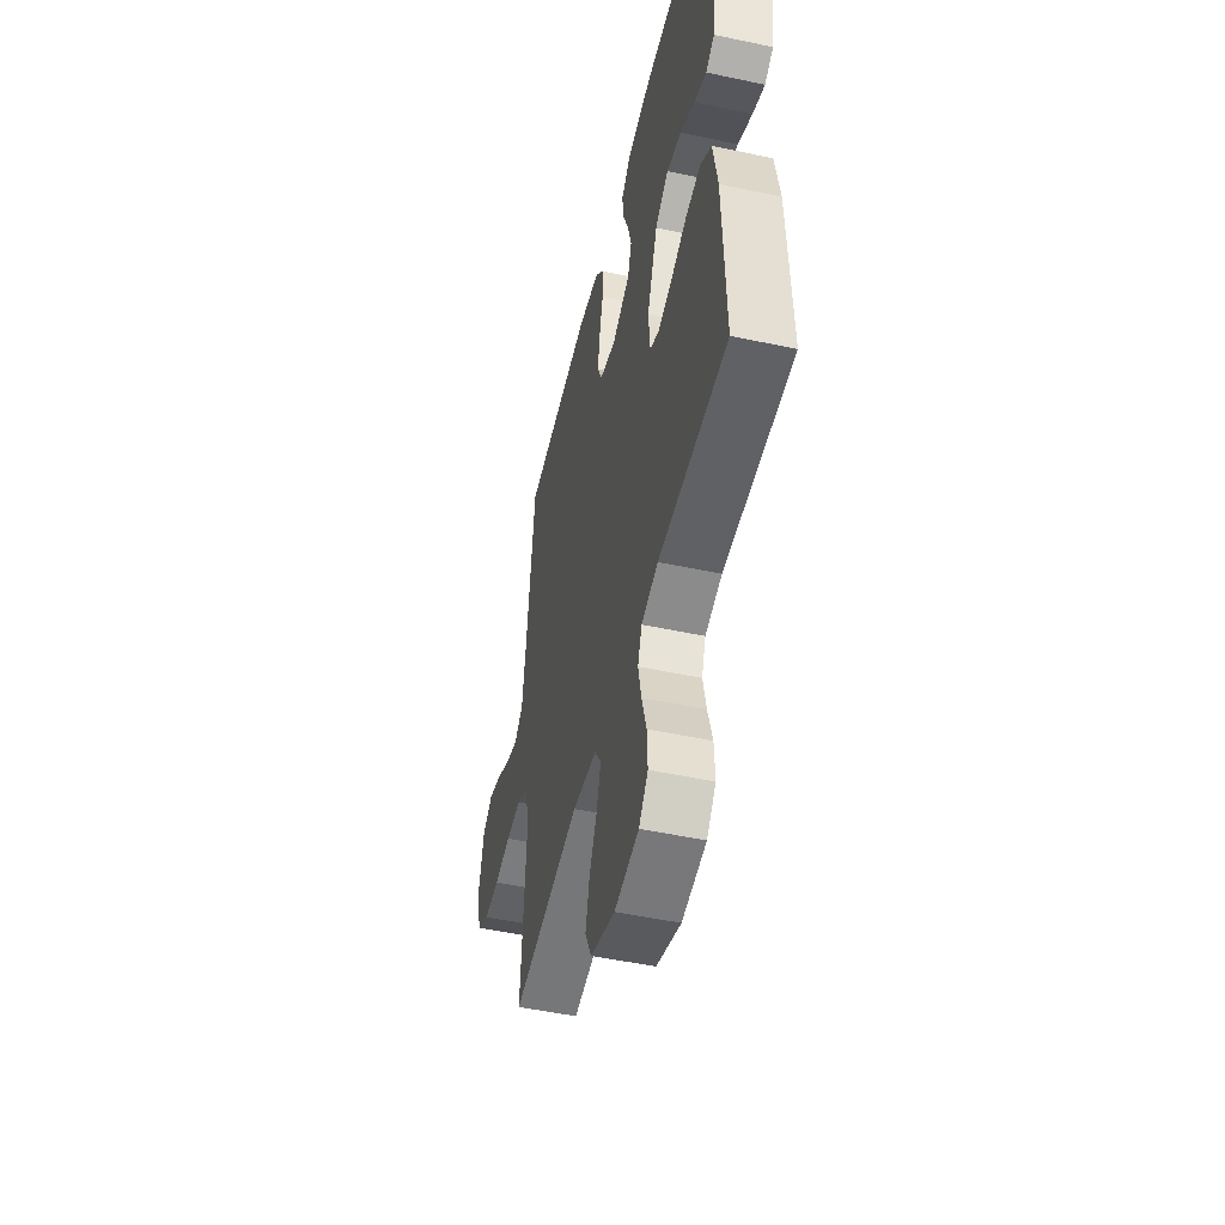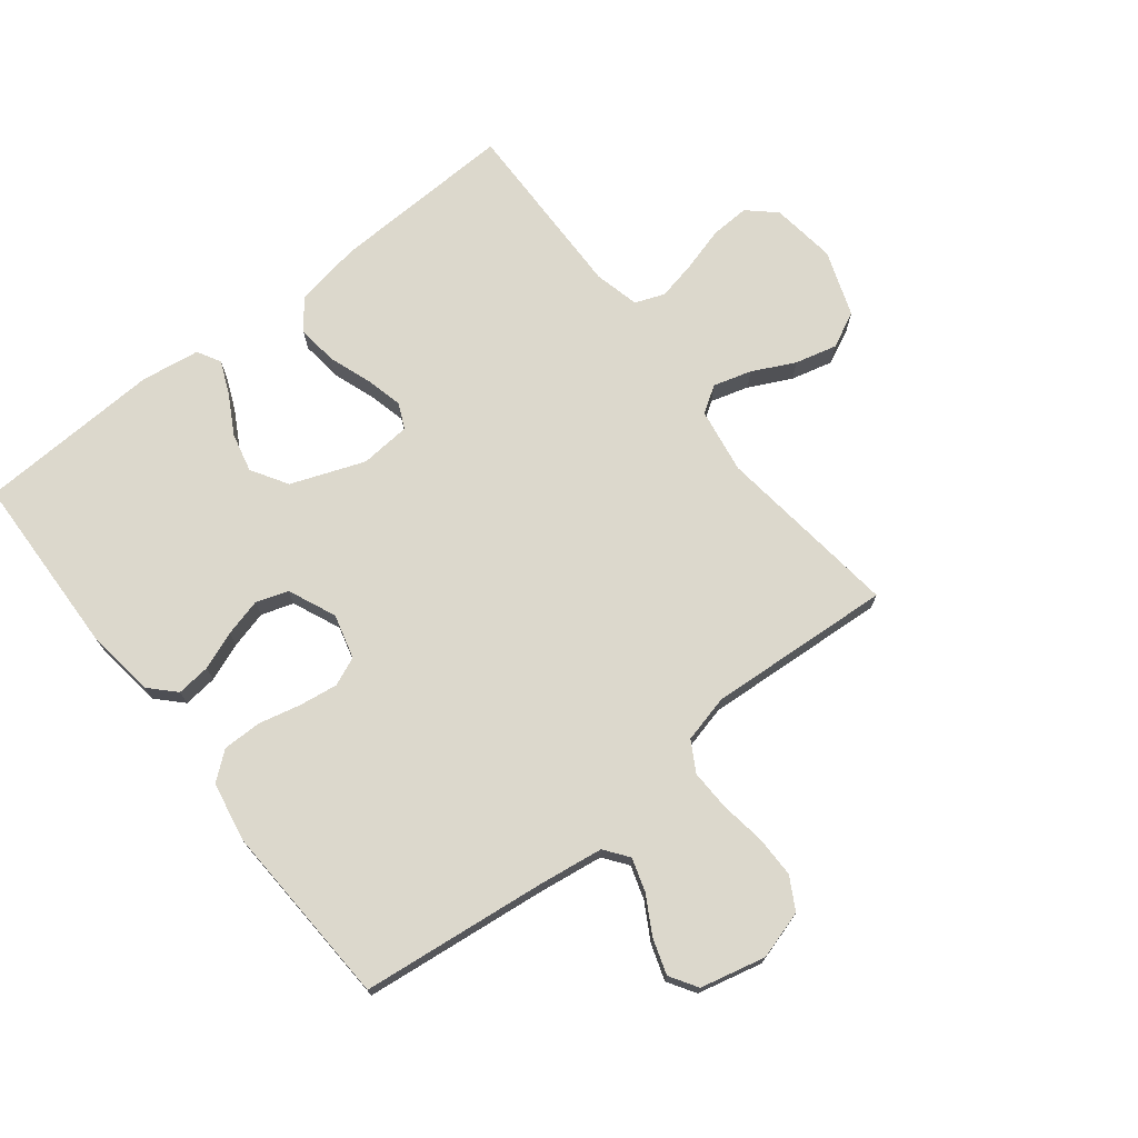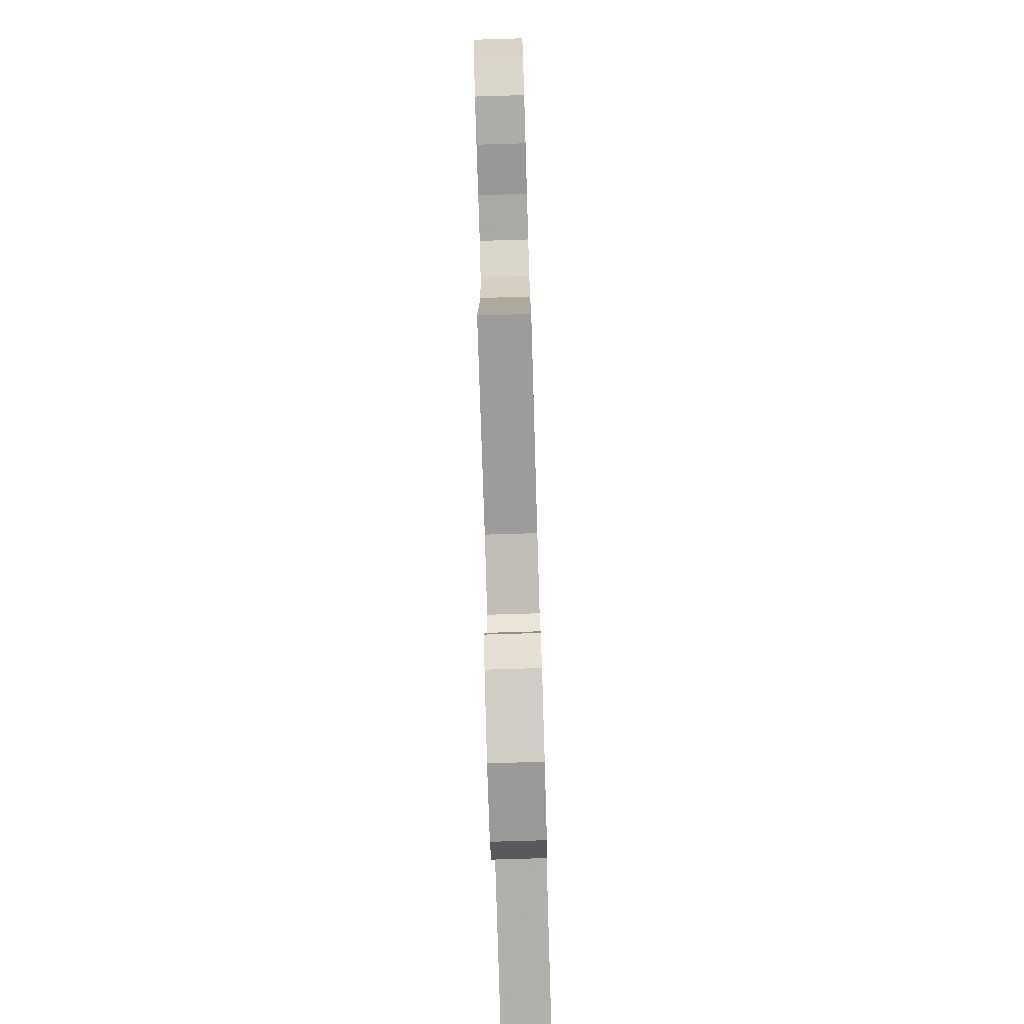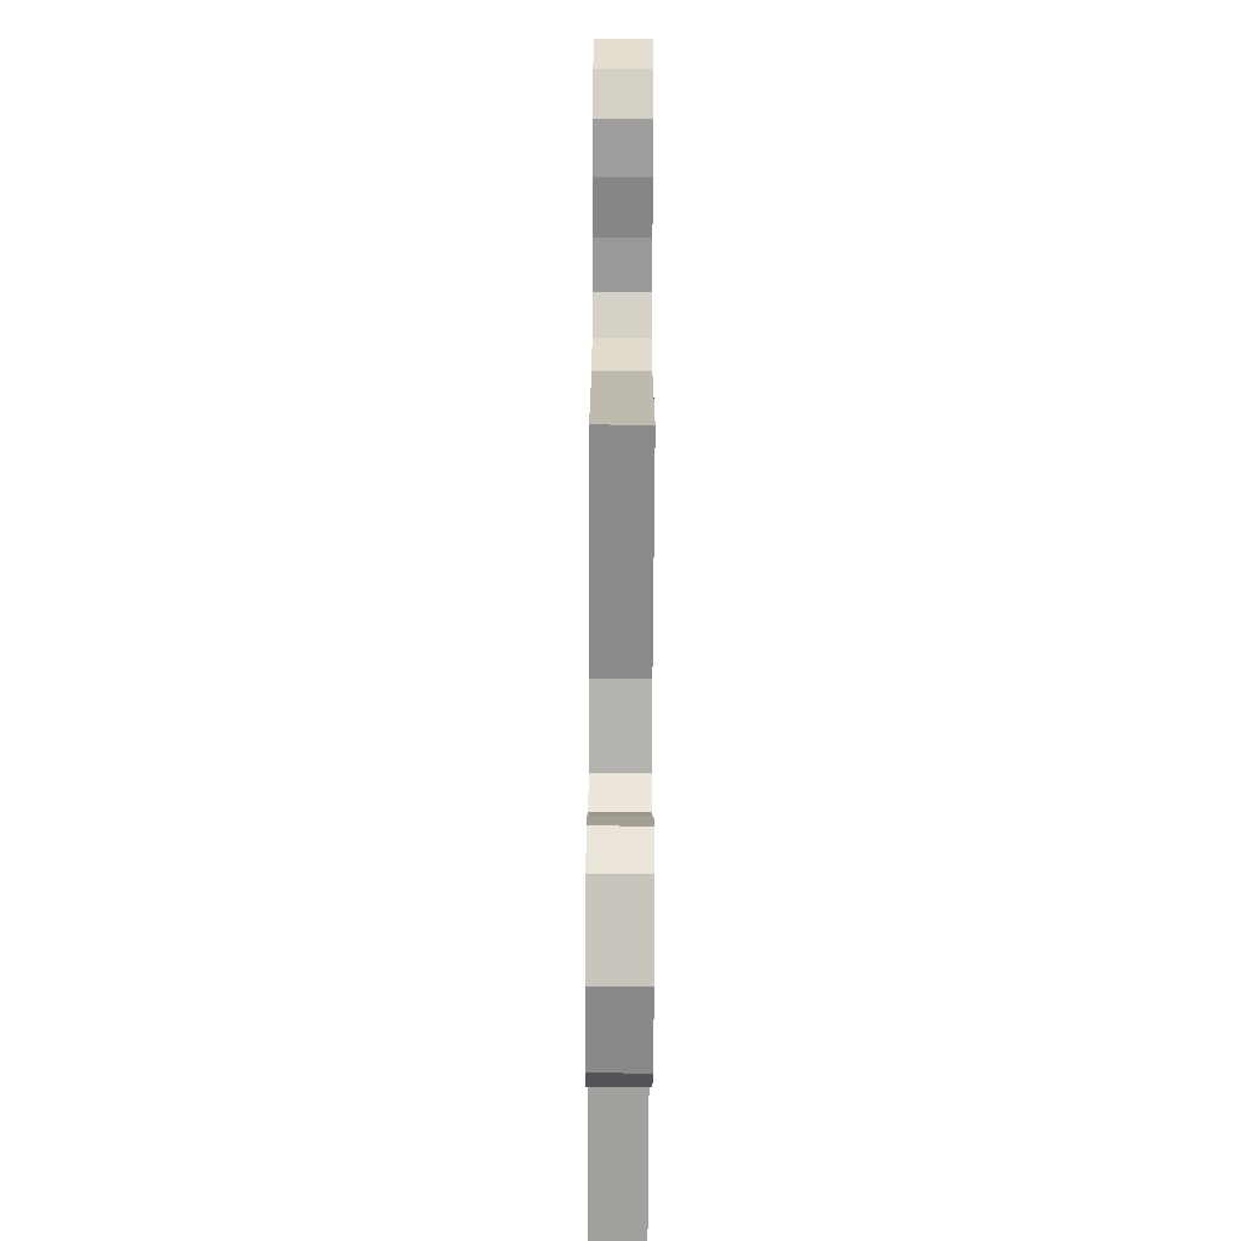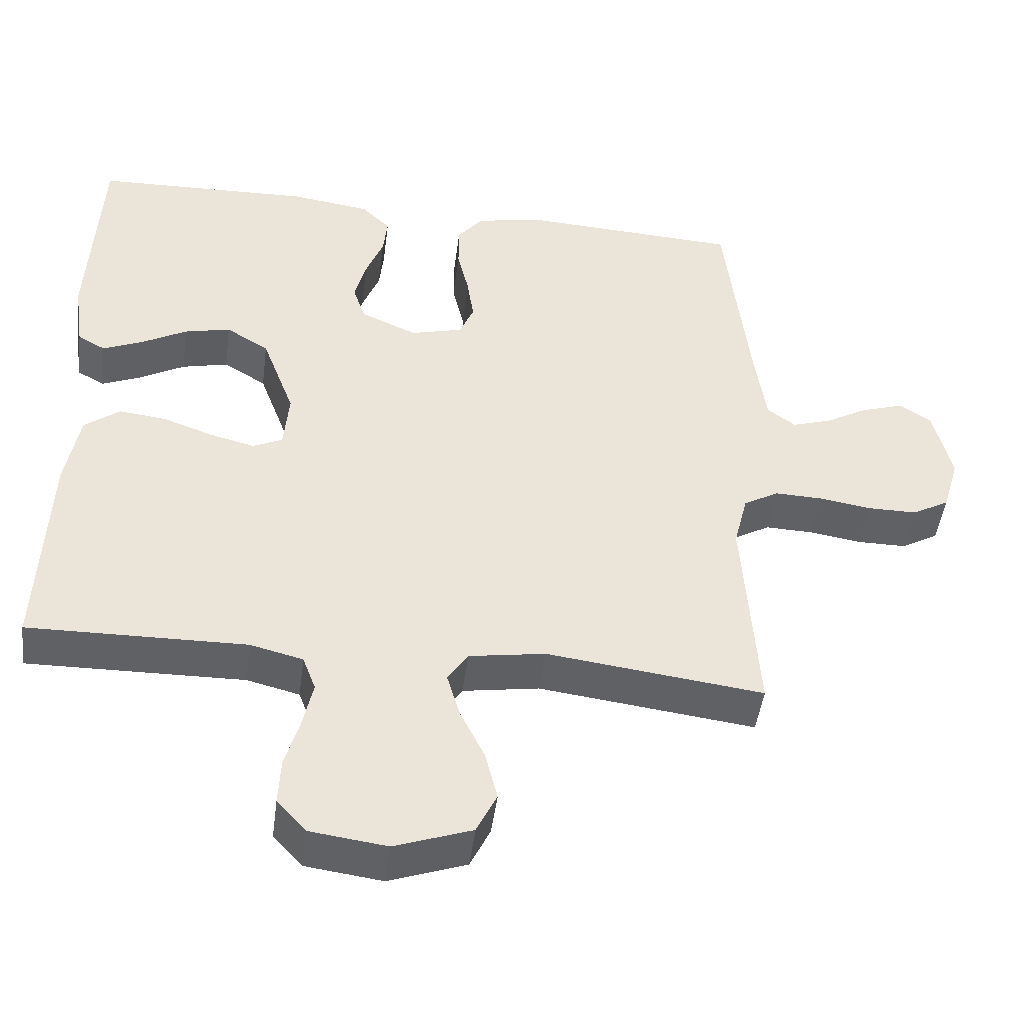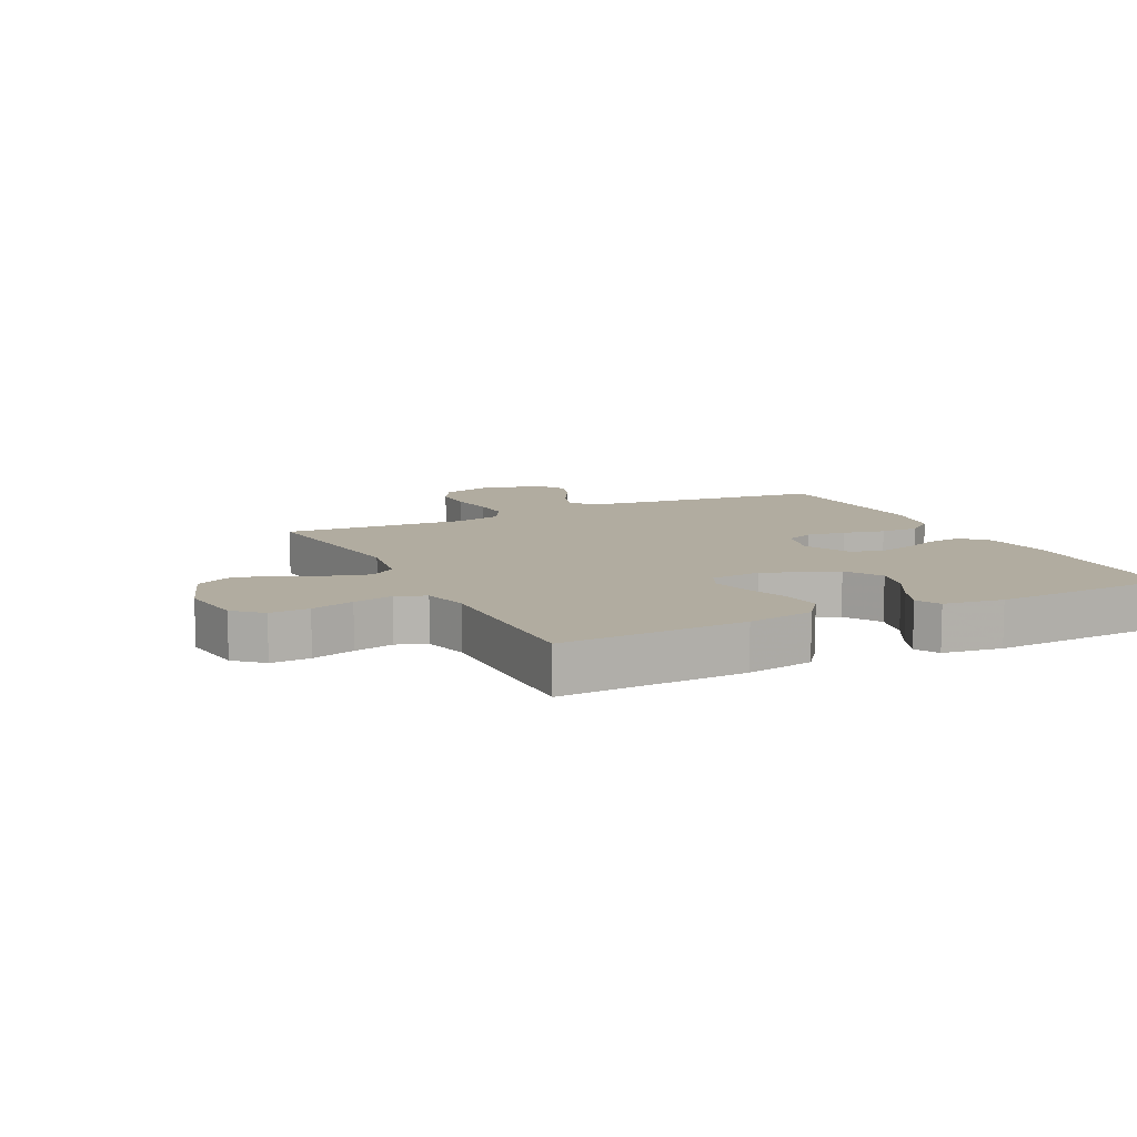
<metadata>
{"format":"obj","ext":"obj","renderer":"f3d","projection":"perspective","resolution":1024,"background":"white","views":[{"elev":-50.1,"azim":-103.2,"up":"+Z"},{"elev":72.7,"azim":51.9,"up":"+Y"},{"elev":-77.0,"azim":91.7,"up":"+Z"},{"elev":-70.6,"azim":89.7,"up":"+Z"},{"elev":-46.6,"azim":-7.4,"up":"+Z"},{"elev":10.1,"azim":-116.3,"up":"+Y"}]}
</metadata>
<code>
v 0.5 0.07 -0.5
v 0.2 0.07 -0.463
v 0.094 0.07 -0.48
v 0.066 0.07 -0.523
v 0.084 0.07 -0.585
v 0.118 0.07 -0.654
v 0.135 0.07 -0.722
v 0.107 0.07 -0.78
v 0 0.07 -0.818
v -0.106 0.07 -0.804
v -0.146 0.07 -0.76
v -0.143 0.07 -0.696
v -0.123 0.07 -0.626
v -0.109 0.07 -0.561
v -0.127 0.07 -0.513
v -0.2 0.07 -0.495
v -0.5 0.07 -0.5
v -0.489 0.07 -0.2
v -0.47 0.07 -0.091
v -0.422 0.07 -0.054
v -0.356 0.07 -0.061
v -0.286 0.07 -0.086
v -0.225 0.07 -0.101
v -0.184 0.07 -0.082
v -0.177 0.07 0
v -0.222 0.07 0.12
v -0.281 0.07 0.156
v -0.345 0.07 0.141
v -0.408 0.07 0.106
v -0.462 0.07 0.083
v -0.5 0.07 0.104
v -0.514 0.07 0.2
v -0.5 0.07 0.5
v -0.2 0.07 0.51
v -0.089 0.07 0.495
v -0.049 0.07 0.456
v -0.055 0.07 0.401
v -0.079 0.07 0.339
v -0.095 0.07 0.278
v -0.078 0.07 0.226
v 0 0.07 0.192
v 0.072 0.07 0.211
v 0.092 0.07 0.258
v 0.083 0.07 0.321
v 0.067 0.07 0.389
v 0.067 0.07 0.452
v 0.103 0.07 0.497
v 0.2 0.07 0.515
v 0.5 0.07 0.5
v 0.534 0.07 0.2
v 0.549 0.07 0.093
v 0.588 0.07 0.064
v 0.642 0.07 0.081
v 0.702 0.07 0.115
v 0.76 0.07 0.134
v 0.805 0.07 0.106
v 0.83 0.07 0
v 0.807 0.07 -0.079
v 0.755 0.07 -0.108
v 0.687 0.07 -0.108
v 0.614 0.07 -0.097
v 0.548 0.07 -0.095
v 0.499 0.07 -0.123
v 0.48 0.07 -0.2
v 0.5 0 -0.5
v 0.2 0 -0.463
v 0.094 0 -0.48
v 0.066 0 -0.523
v 0.084 0 -0.585
v 0.118 0 -0.654
v 0.135 0 -0.722
v 0.107 0 -0.78
v 0 0 -0.818
v -0.106 0 -0.804
v -0.146 0 -0.76
v -0.143 0 -0.696
v -0.123 0 -0.626
v -0.109 0 -0.561
v -0.127 0 -0.513
v -0.2 0 -0.495
v -0.5 0 -0.5
v -0.489 0 -0.2
v -0.47 0 -0.091
v -0.422 0 -0.054
v -0.356 0 -0.061
v -0.286 0 -0.086
v -0.225 0 -0.101
v -0.184 0 -0.082
v -0.177 0 0
v -0.222 0 0.12
v -0.281 0 0.156
v -0.345 0 0.141
v -0.408 0 0.106
v -0.462 0 0.083
v -0.5 0 0.104
v -0.514 0 0.2
v -0.5 0 0.5
v -0.2 0 0.51
v -0.089 0 0.495
v -0.049 0 0.456
v -0.055 0 0.401
v -0.079 0 0.339
v -0.095 0 0.278
v -0.078 0 0.226
v 0 0 0.192
v 0.072 0 0.211
v 0.092 0 0.258
v 0.083 0 0.321
v 0.067 0 0.389
v 0.067 0 0.452
v 0.103 0 0.497
v 0.2 0 0.515
v 0.5 0 0.5
v 0.534 0 0.2
v 0.549 0 0.093
v 0.588 0 0.064
v 0.642 0 0.081
v 0.702 0 0.115
v 0.76 0 0.134
v 0.805 0 0.106
v 0.83 0 0
v 0.807 0 -0.079
v 0.755 0 -0.108
v 0.687 0 -0.108
v 0.614 0 -0.097
v 0.548 0 -0.095
v 0.499 0 -0.123
v 0.48 0 -0.2
f 58 59 60 61
f 58 61 62
f 57 58 62
f 56 57 62
f 53 54 55 56
f 52 53 56 62
f 51 52 62 63
f 47 48 49 50
f 44 45 46 47
f 43 44 47 50
f 42 43 50 51
f 35 36 37 38
f 35 38 39
f 34 35 39
f 33 34 39 40
f 31 32 33 40
f 28 29 30 31
f 19 20 21 22
f 19 22 23
f 16 17 18 19
f 15 16 19 23
f 14 15 23 24
f 10 11 12 13
f 10 13 14
f 9 10 14
f 5 6 7 8
f 4 5 8 9
f 64 1 2
f 64 2 3
f 63 64 3
f 41 42 51 63
f 41 63 3
f 40 41 3 4
f 28 31 40
f 27 28 40
f 26 27 40
f 25 26 40 4
f 14 24 25
f 4 9 14 25
f 125 124 123 122
f 126 125 122
f 126 122 121
f 126 121 120
f 120 119 118 117
f 126 120 117 116
f 127 126 116 115
f 114 113 112 111
f 111 110 109 108
f 114 111 108 107
f 115 114 107 106
f 102 101 100 99
f 103 102 99
f 103 99 98
f 104 103 98 97
f 104 97 96 95
f 95 94 93 92
f 86 85 84 83
f 87 86 83
f 83 82 81 80
f 87 83 80 79
f 88 87 79 78
f 77 76 75 74
f 78 77 74
f 78 74 73
f 72 71 70 69
f 73 72 69 68
f 66 65 128
f 67 66 128
f 67 128 127
f 127 115 106 105
f 67 127 105
f 68 67 105 104
f 104 95 92
f 104 92 91
f 104 91 90
f 68 104 90 89
f 89 88 78
f 89 78 73 68
f 1 65 66 2
f 2 66 67 3
f 3 67 68 4
f 4 68 69 5
f 5 69 70 6
f 6 70 71 7
f 7 71 72 8
f 8 72 73 9
f 9 73 74 10
f 10 74 75 11
f 11 75 76 12
f 12 76 77 13
f 13 77 78 14
f 14 78 79 15
f 15 79 80 16
f 16 80 81 17
f 17 81 82 18
f 18 82 83 19
f 19 83 84 20
f 20 84 85 21
f 21 85 86 22
f 22 86 87 23
f 23 87 88 24
f 24 88 89 25
f 25 89 90 26
f 26 90 91 27
f 27 91 92 28
f 28 92 93 29
f 29 93 94 30
f 30 94 95 31
f 31 95 96 32
f 32 96 97 33
f 33 97 98 34
f 34 98 99 35
f 35 99 100 36
f 36 100 101 37
f 37 101 102 38
f 38 102 103 39
f 39 103 104 40
f 40 104 105 41
f 41 105 106 42
f 42 106 107 43
f 43 107 108 44
f 44 108 109 45
f 45 109 110 46
f 46 110 111 47
f 47 111 112 48
f 48 112 113 49
f 49 113 114 50
f 50 114 115 51
f 51 115 116 52
f 52 116 117 53
f 53 117 118 54
f 54 118 119 55
f 55 119 120 56
f 56 120 121 57
f 57 121 122 58
f 58 122 123 59
f 59 123 124 60
f 60 124 125 61
f 61 125 126 62
f 62 126 127 63
f 63 127 128 64
f 64 128 65 1

</code>
